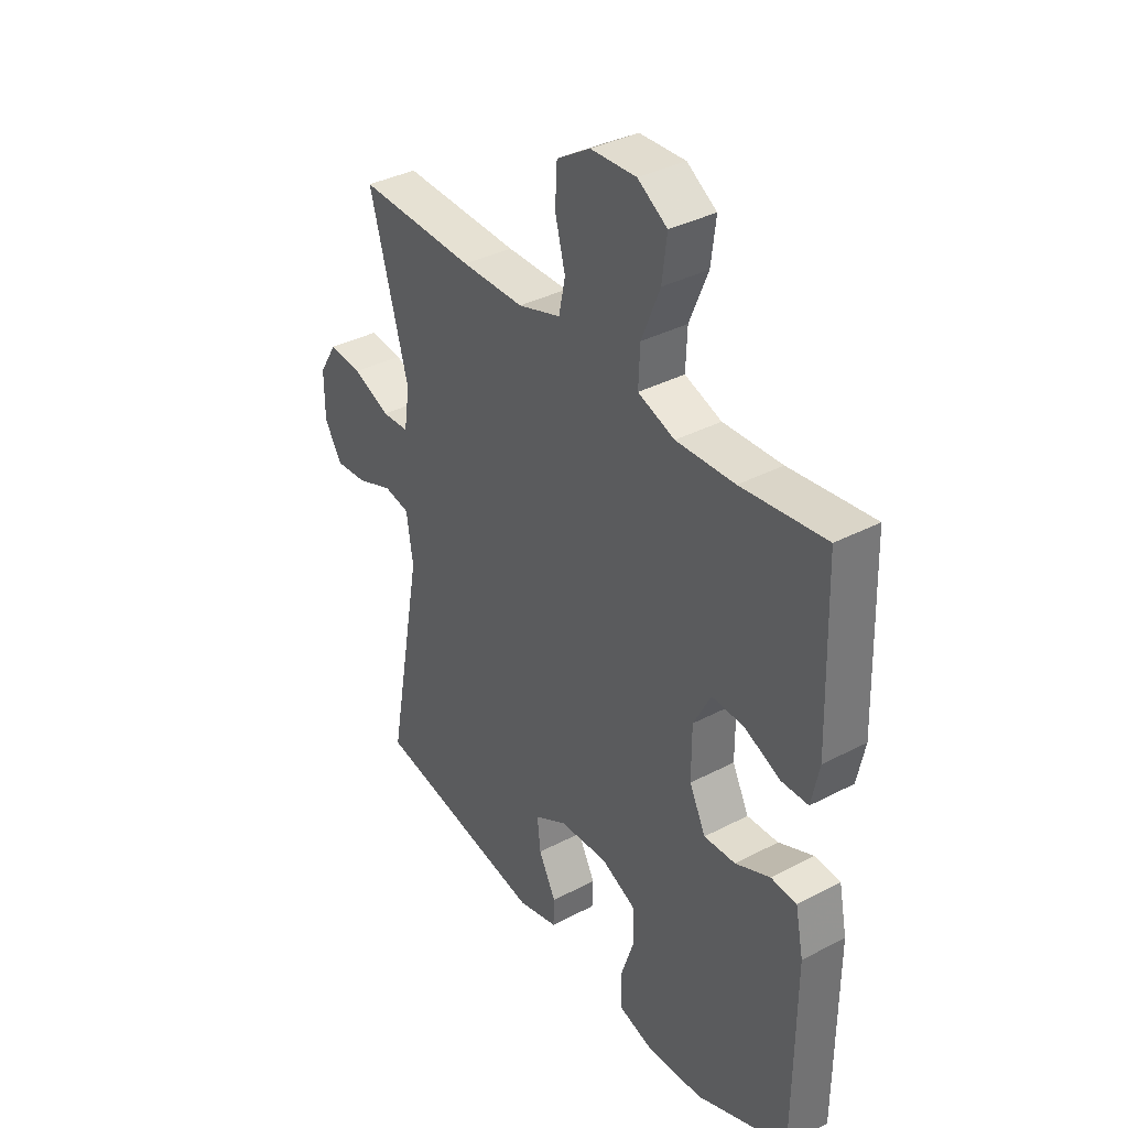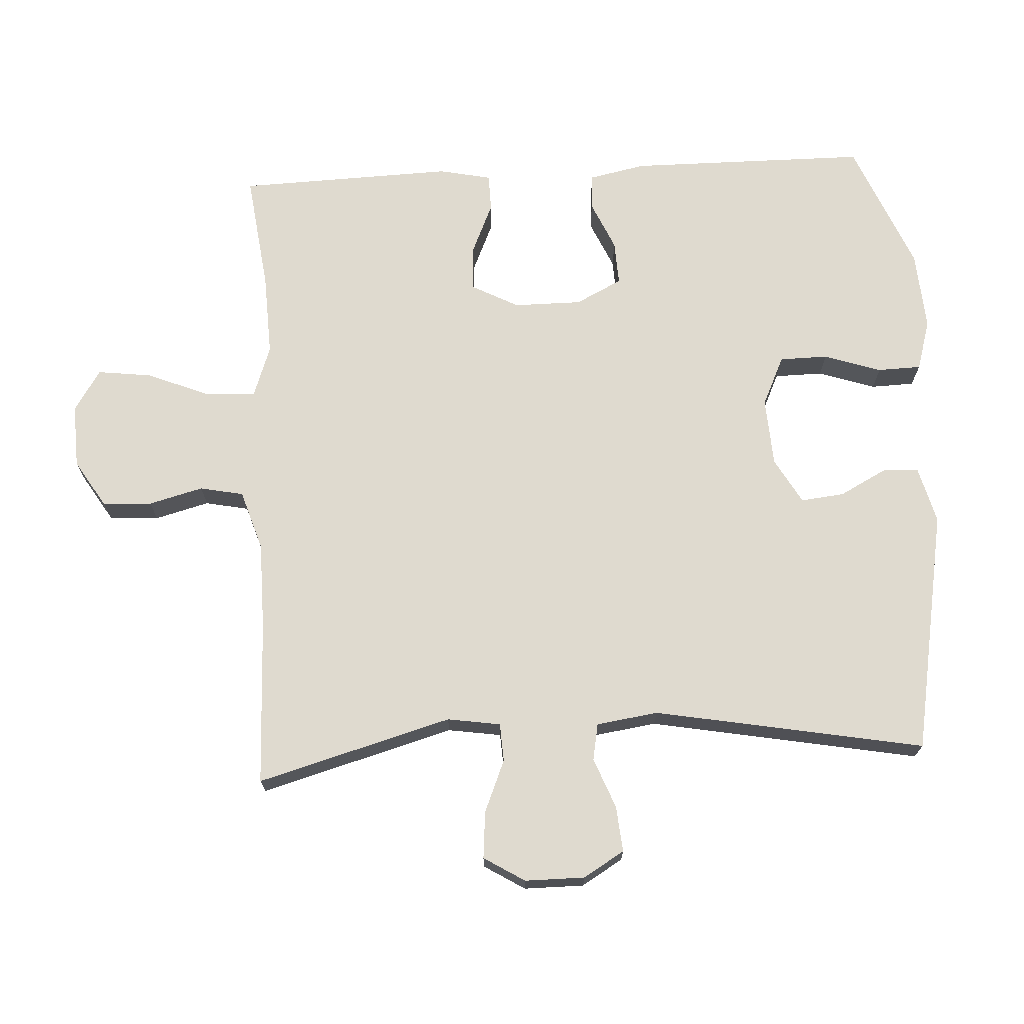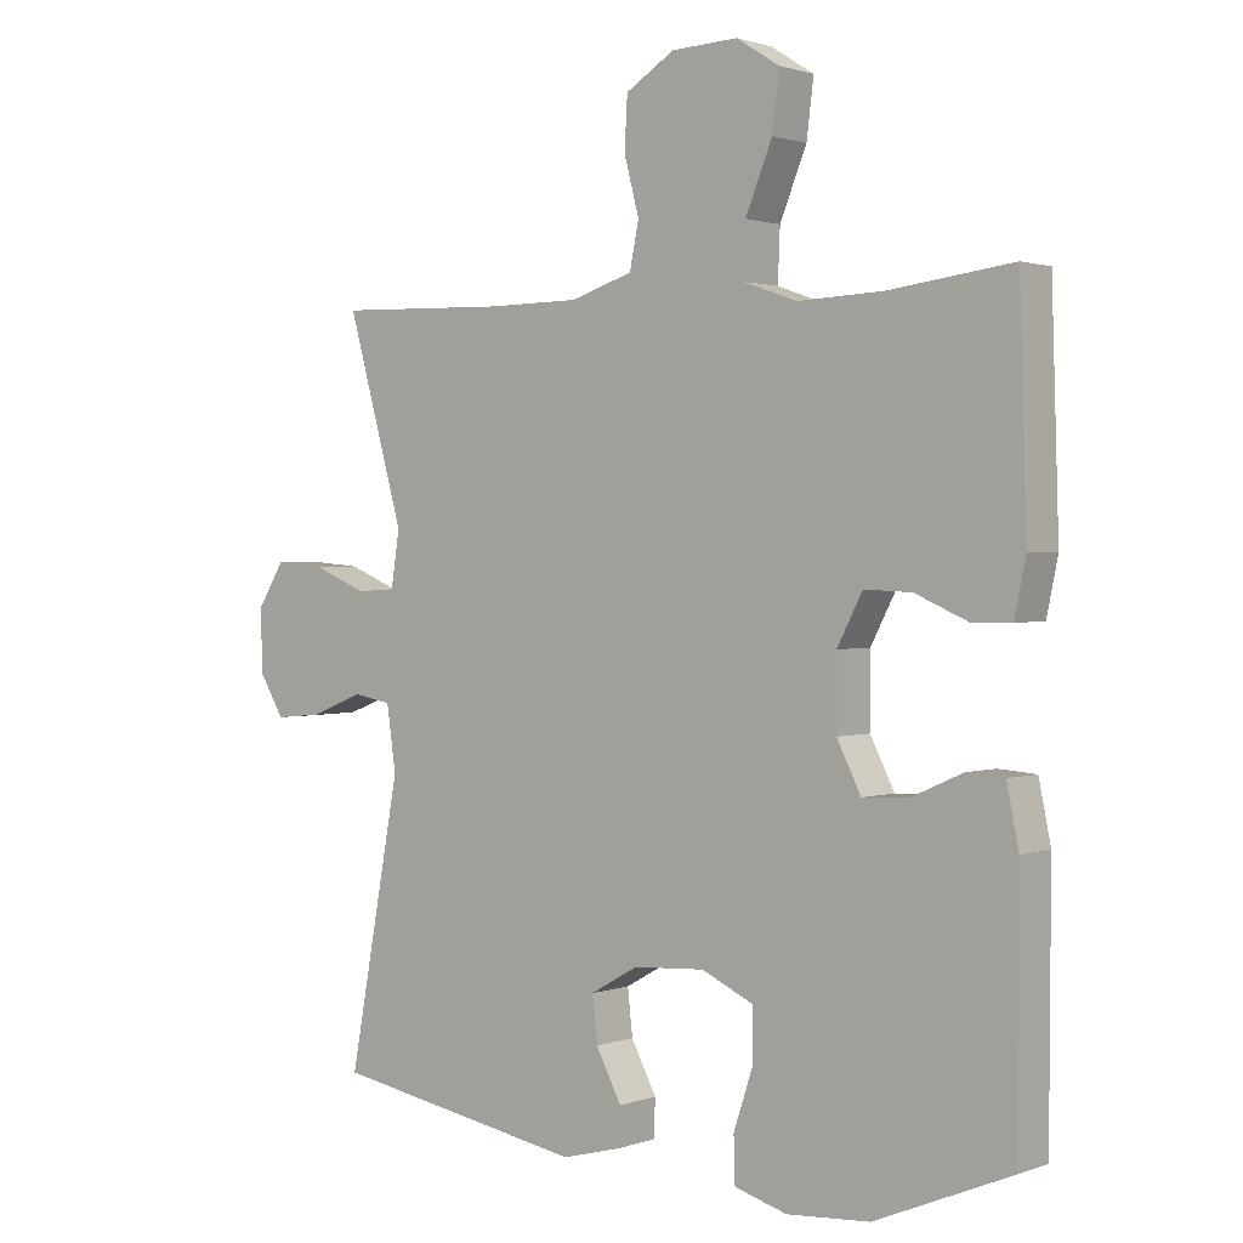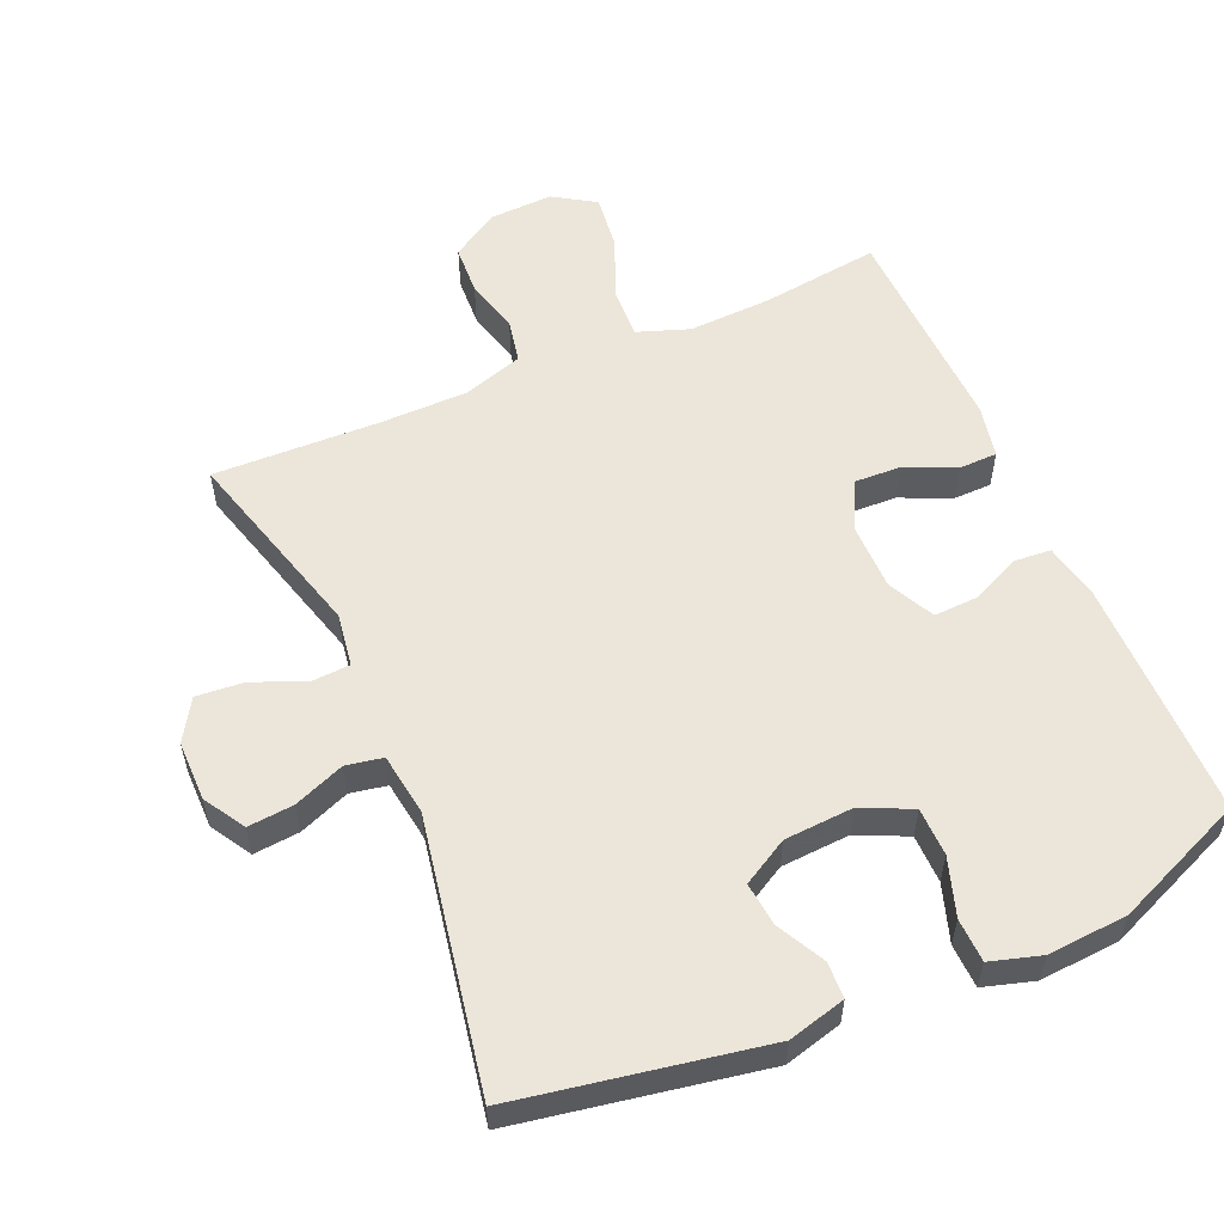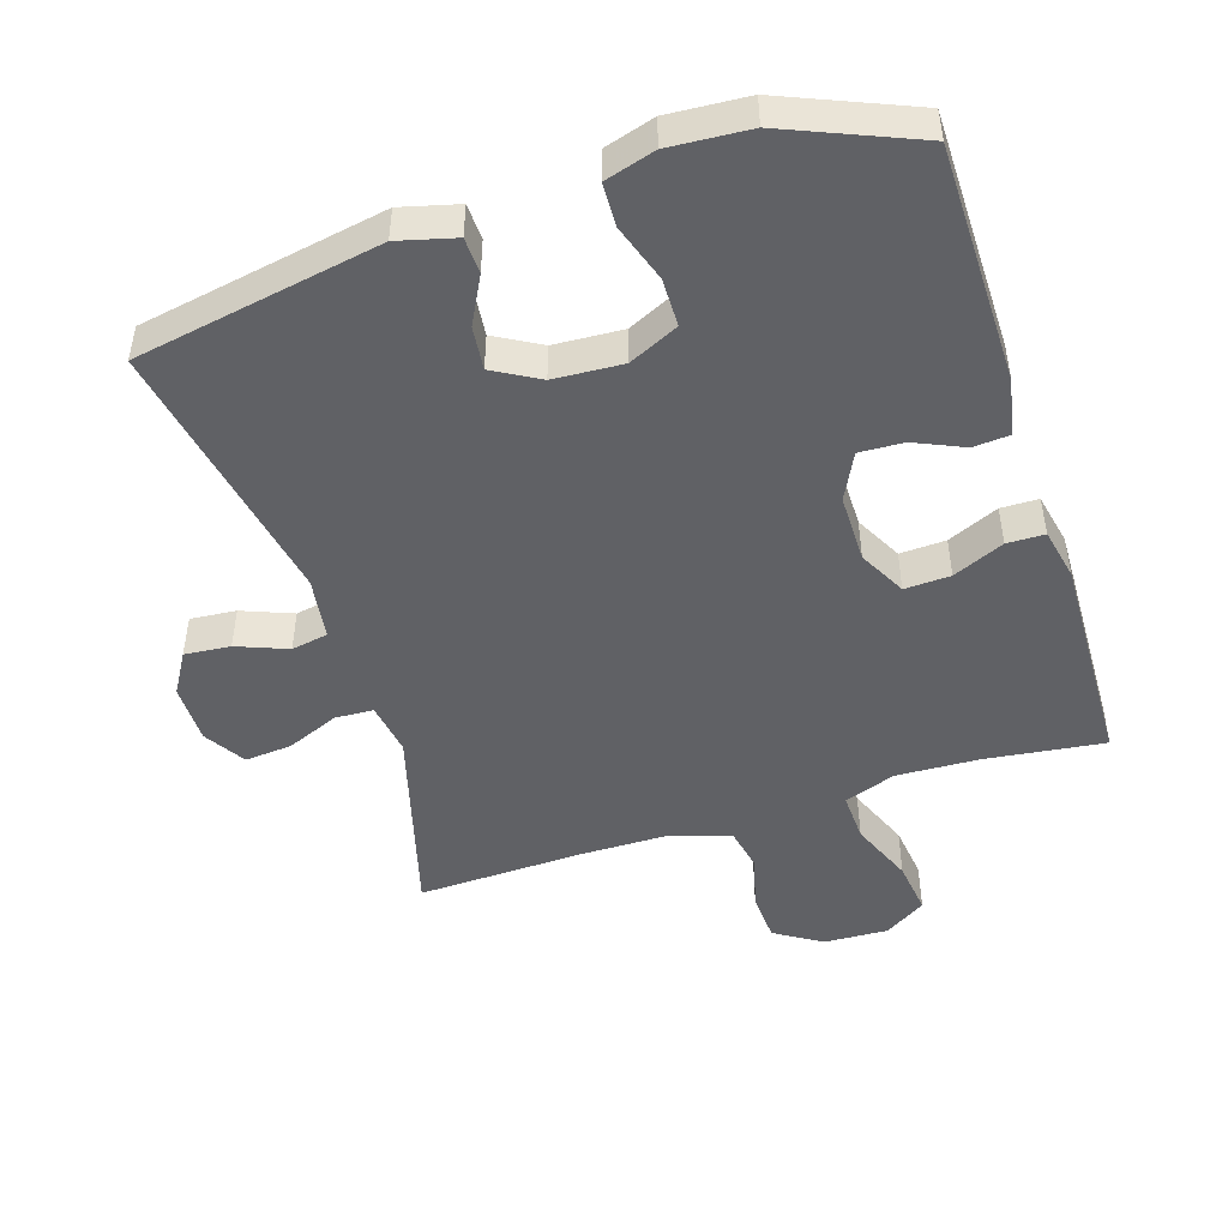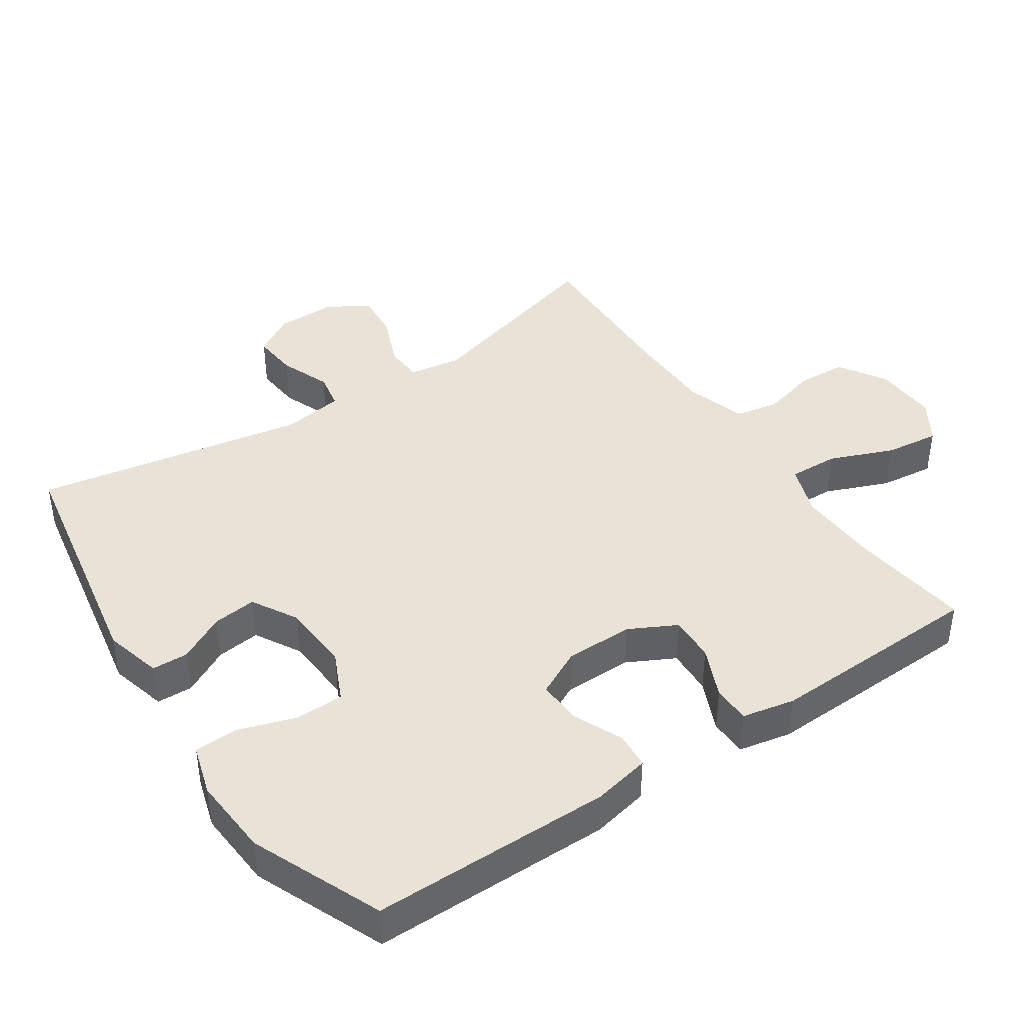
<metadata>
{"format":"obj","ext":"obj","renderer":"f3d","projection":"perspective","resolution":1024,"background":"white","views":[{"elev":36.7,"azim":-124.2,"up":"+Z"},{"elev":70.8,"azim":86.9,"up":"+Y"},{"elev":1.3,"azim":-141.7,"up":"+Z"},{"elev":56.1,"azim":156.5,"up":"+Y"},{"elev":-47.8,"azim":-162.2,"up":"+Y"},{"elev":41.8,"azim":-124.0,"up":"+Y"}]}
</metadata>
<code>
v 0.5 0.07 0.5
v 0.42 0.07 0.214
v 0.432 0.07 0.136
v 0.488 0.07 0.133
v 0.565 0.07 0.165
v 0.634 0.07 0.171
v 0.671 0.07 0.111
v 0.671 0.07 0.023
v 0.635 0.07 -0.037
v 0.568 0.07 -0.031
v 0.494 0.07 -0.002
v 0.44 0.07 -0.012
v 0.427 0.07 -0.103
v 0.5 0.07 -0.5
v 0.141 0.07 -0.565
v 0.057 0.07 -0.543
v 0.055 0.07 -0.49
v 0.091 0.07 -0.421
v 0.098 0.07 -0.357
v 0.031 0.07 -0.319
v -0.07 0.07 -0.313
v -0.143 0.07 -0.347
v -0.144 0.07 -0.418
v -0.116 0.07 -0.502
v -0.118 0.07 -0.566
v -0.192 0.07 -0.588
v -0.309 0.07 -0.58
v -0.5 0.07 -0.5
v -0.502 0.07 -0.148
v -0.485 0.07 -0.065
v -0.432 0.07 -0.061
v -0.36 0.07 -0.093
v -0.295 0.07 -0.096
v -0.261 0.07 -0.028
v -0.261 0.07 0.072
v -0.297 0.07 0.141
v -0.364 0.07 0.138
v -0.439 0.07 0.105
v -0.494 0.07 0.106
v -0.51 0.07 0.183
v -0.5 0.07 0.5
v -0.326 0.07 0.478
v -0.205 0.07 0.473
v -0.129 0.07 0.5
v -0.132 0.07 0.573
v -0.17 0.07 0.666
v -0.18 0.07 0.746
v -0.119 0.07 0.785
v -0.025 0.07 0.781
v 0.044 0.07 0.738
v 0.048 0.07 0.665
v 0.027 0.07 0.585
v 0.04 0.07 0.521
v 0.128 0.07 0.493
v 0.257 0.07 0.492
v 0.5 0 0.5
v 0.42 0 0.214
v 0.432 0 0.136
v 0.488 0 0.133
v 0.565 0 0.165
v 0.634 0 0.171
v 0.671 0 0.111
v 0.671 0 0.023
v 0.635 0 -0.037
v 0.568 0 -0.031
v 0.494 0 -0.002
v 0.44 0 -0.012
v 0.427 0 -0.103
v 0.5 0 -0.5
v 0.141 0 -0.565
v 0.057 0 -0.543
v 0.055 0 -0.49
v 0.091 0 -0.421
v 0.098 0 -0.357
v 0.031 0 -0.319
v -0.07 0 -0.313
v -0.143 0 -0.347
v -0.144 0 -0.418
v -0.116 0 -0.502
v -0.118 0 -0.566
v -0.192 0 -0.588
v -0.309 0 -0.58
v -0.5 0 -0.5
v -0.502 0 -0.148
v -0.485 0 -0.065
v -0.432 0 -0.061
v -0.36 0 -0.093
v -0.295 0 -0.096
v -0.261 0 -0.028
v -0.261 0 0.072
v -0.297 0 0.141
v -0.364 0 0.138
v -0.439 0 0.105
v -0.494 0 0.106
v -0.51 0 0.183
v -0.5 0 0.5
v -0.326 0 0.478
v -0.205 0 0.473
v -0.129 0 0.5
v -0.132 0 0.573
v -0.17 0 0.666
v -0.18 0 0.746
v -0.119 0 0.785
v -0.025 0 0.781
v 0.044 0 0.738
v 0.048 0 0.665
v 0.027 0 0.585
v 0.04 0 0.521
v 0.128 0 0.493
v 0.257 0 0.492
f 50 51 52
f 49 50 52
f 48 49 52
f 47 48 52
f 46 47 52
f 45 46 52
f 44 45 52 53
f 43 44 53 54
f 40 41 42
f 39 40 42
f 38 39 42
f 37 38 42
f 36 37 42 43
f 43 54 55
f 36 43 55
f 35 36 55
f 30 31 32
f 29 30 32
f 28 29 32
f 27 28 32
f 26 27 32
f 25 26 32
f 24 25 32
f 23 24 32
f 22 23 32 33
f 21 22 33 34
f 16 17 18
f 15 16 18
f 14 15 18
f 13 14 18
f 12 13 18 19
f 9 10 11
f 8 9 11
f 7 8 11
f 6 7 11
f 5 6 11
f 4 5 11
f 3 4 11 12
f 12 19 20
f 3 12 20
f 2 3 20
f 34 35 55
f 21 34 55
f 20 21 55
f 2 20 55
f 1 2 55
f 107 106 105
f 107 105 104
f 107 104 103
f 107 103 102
f 107 102 101
f 107 101 100
f 108 107 100 99
f 109 108 99 98
f 97 96 95
f 97 95 94
f 97 94 93
f 97 93 92
f 98 97 92 91
f 110 109 98
f 110 98 91
f 110 91 90
f 87 86 85
f 87 85 84
f 87 84 83
f 87 83 82
f 87 82 81
f 87 81 80
f 87 80 79
f 87 79 78
f 88 87 78 77
f 89 88 77 76
f 73 72 71
f 73 71 70
f 73 70 69
f 73 69 68
f 74 73 68 67
f 66 65 64
f 66 64 63
f 66 63 62
f 66 62 61
f 66 61 60
f 66 60 59
f 67 66 59 58
f 75 74 67
f 75 67 58
f 75 58 57
f 110 90 89
f 110 89 76
f 110 76 75
f 110 75 57
f 110 57 56
f 1 56 57 2
f 2 57 58 3
f 3 58 59 4
f 4 59 60 5
f 5 60 61 6
f 6 61 62 7
f 7 62 63 8
f 8 63 64 9
f 9 64 65 10
f 10 65 66 11
f 11 66 67 12
f 12 67 68 13
f 13 68 69 14
f 14 69 70 15
f 15 70 71 16
f 16 71 72 17
f 17 72 73 18
f 18 73 74 19
f 19 74 75 20
f 20 75 76 21
f 21 76 77 22
f 22 77 78 23
f 23 78 79 24
f 24 79 80 25
f 25 80 81 26
f 26 81 82 27
f 27 82 83 28
f 28 83 84 29
f 29 84 85 30
f 30 85 86 31
f 31 86 87 32
f 32 87 88 33
f 33 88 89 34
f 34 89 90 35
f 35 90 91 36
f 36 91 92 37
f 37 92 93 38
f 38 93 94 39
f 39 94 95 40
f 40 95 96 41
f 41 96 97 42
f 42 97 98 43
f 43 98 99 44
f 44 99 100 45
f 45 100 101 46
f 46 101 102 47
f 47 102 103 48
f 48 103 104 49
f 49 104 105 50
f 50 105 106 51
f 51 106 107 52
f 52 107 108 53
f 53 108 109 54
f 54 109 110 55
f 55 110 56 1

</code>
